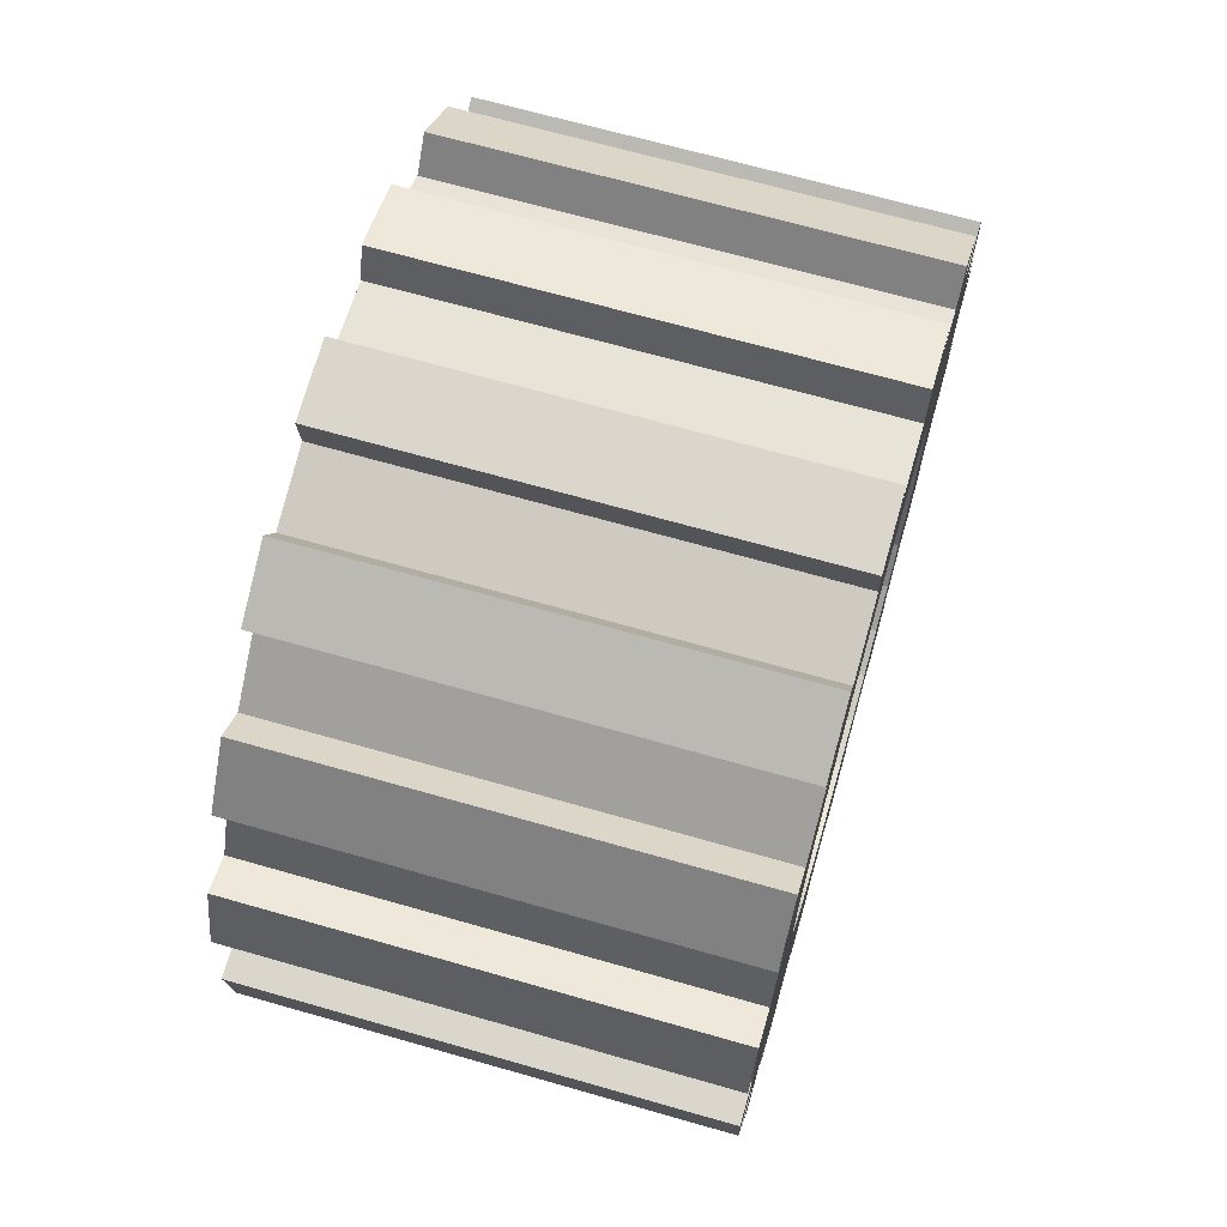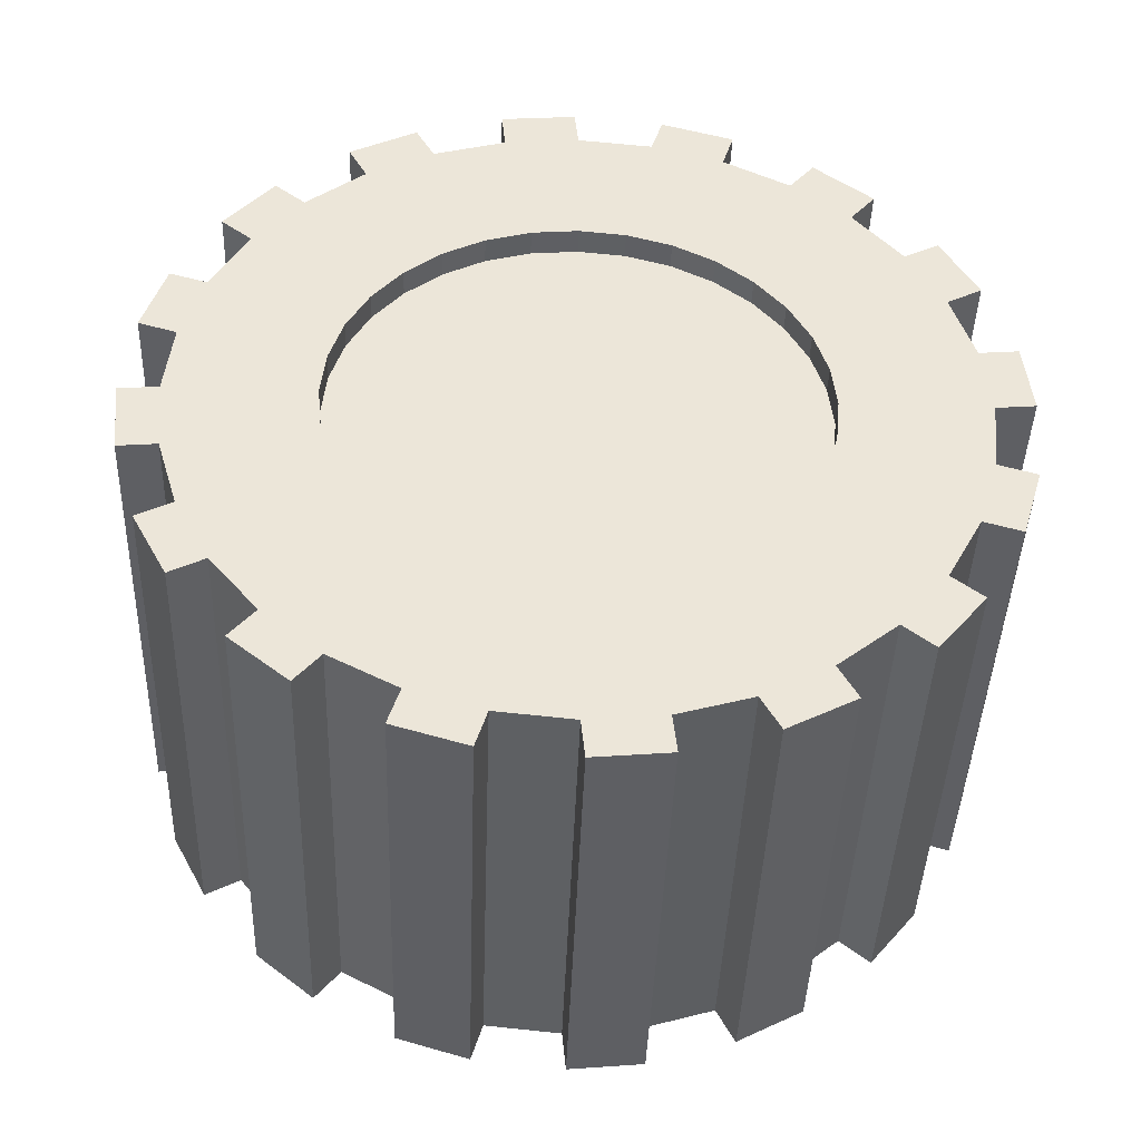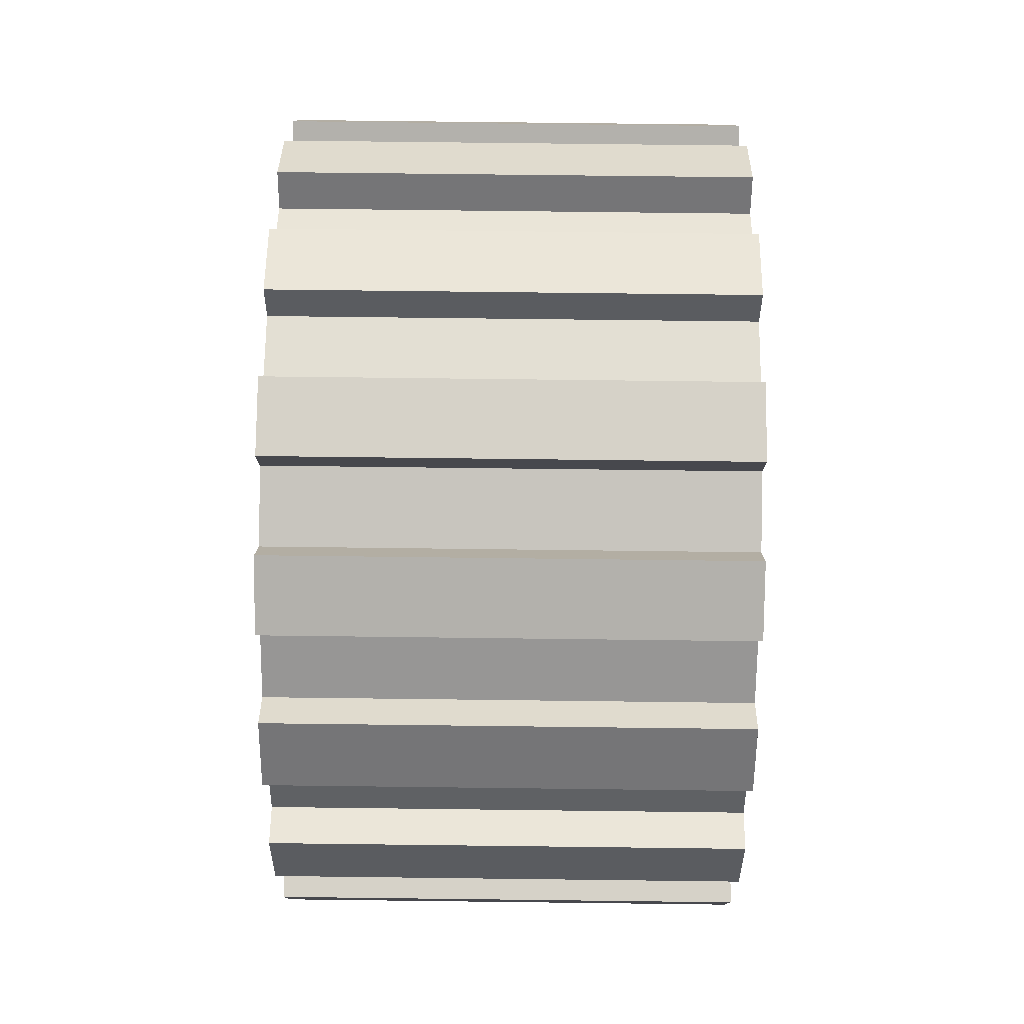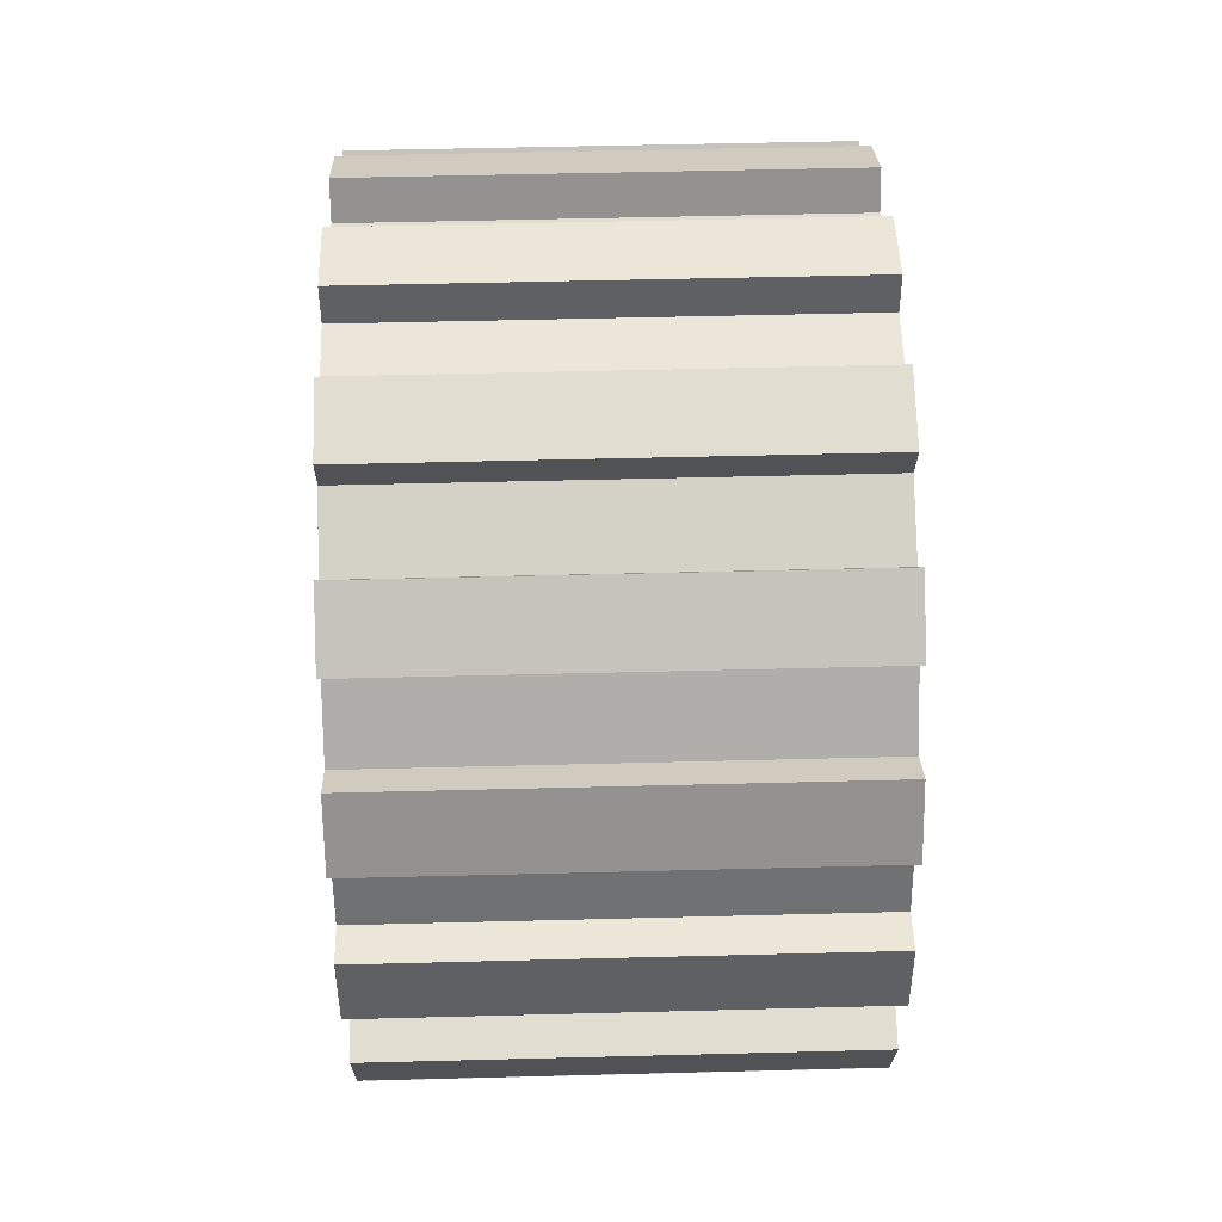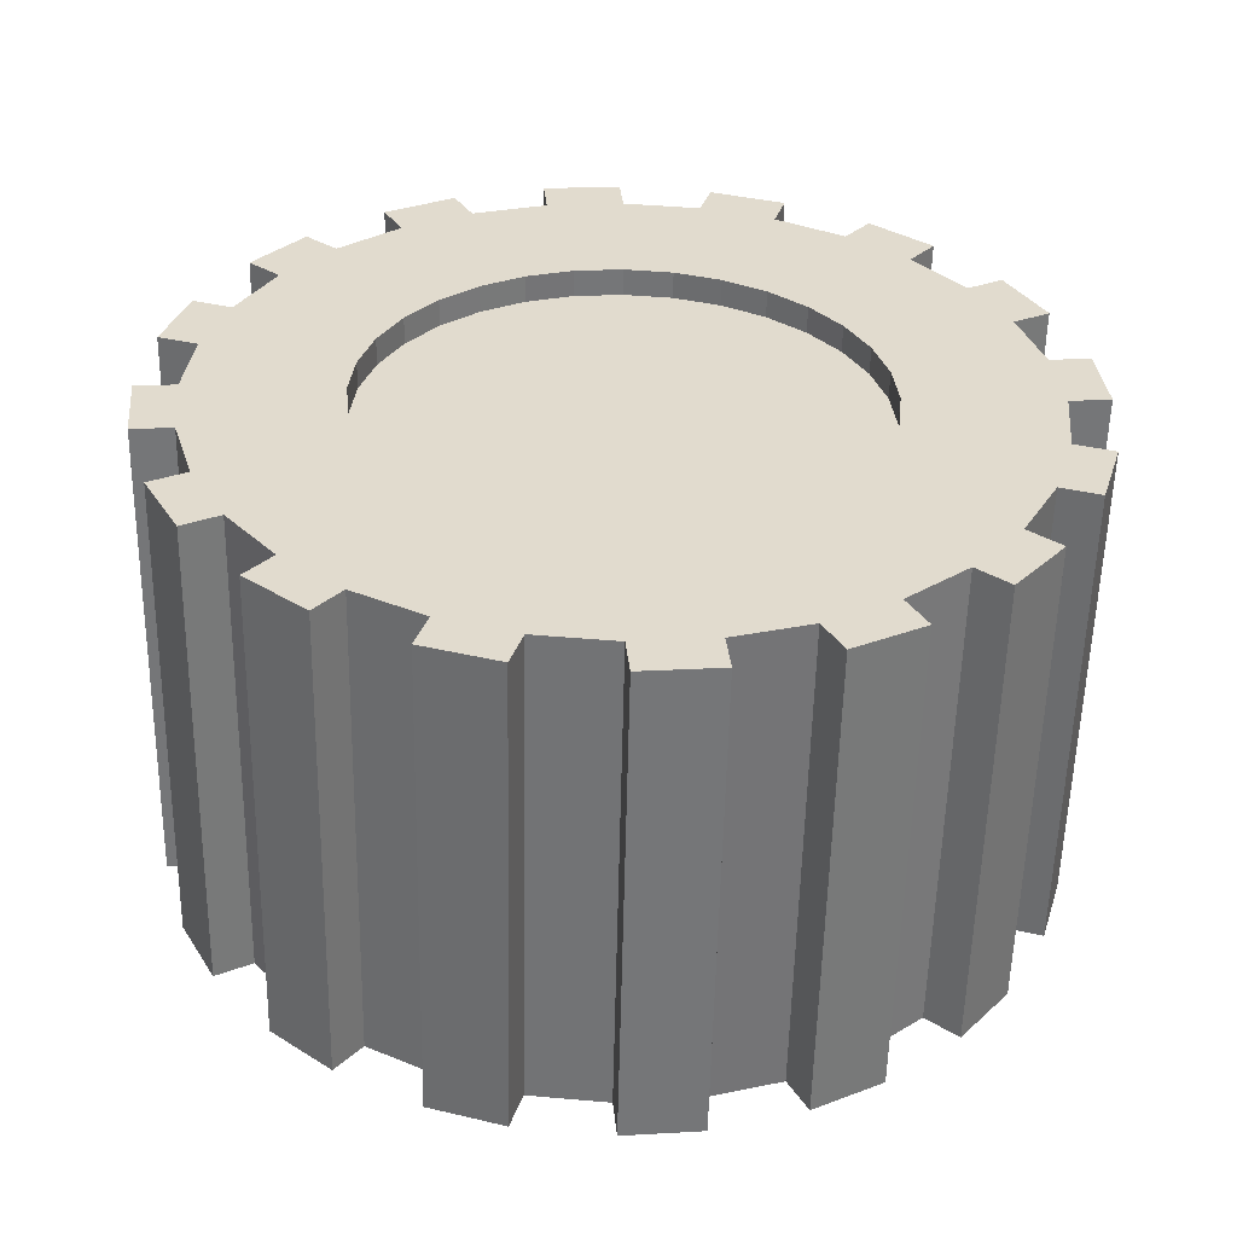
<metadata>
{"format":"obj","ext":"obj","renderer":"f3d","projection":"perspective","resolution":1024,"background":"white","views":[{"elev":67.7,"azim":-164.0,"up":"+Y"},{"elev":-43.0,"azim":-92.0,"up":"+Z"},{"elev":72.7,"azim":-179.3,"up":"+Y"},{"elev":51.9,"azim":-1.6,"up":"+Z"},{"elev":-56.5,"azim":-91.2,"up":"+Z"}]}
</metadata>
<code>
o FrontWheelLeft_Cylinder.008
v -8.147 1e-06 -8.33
v 8.147 1e-06 -8.33
v -8.147 -1.625 -8.17
v 8.147 -1.625 -8.17
v -8.147 -3.188 -7.696
v 8.147 -3.188 -7.696
v -8.147 -4.628 -6.926
v 8.147 -4.628 -6.926
v -8.147 -5.89 -5.89
v 8.147 -5.89 -5.89
v -8.147 -6.926 -4.628
v 8.147 -6.926 -4.628
v -8.147 -7.696 -3.188
v 8.147 -7.696 -3.188
v -8.147 -8.17 -1.625
v 8.147 -8.17 -1.625
v -8.147 -8.33 0
v 8.147 -8.33 0
v -8.147 -8.17 1.625
v 8.147 -8.17 1.625
v -8.147 -7.696 3.188
v 8.147 -7.696 3.188
v -8.147 -6.926 4.628
v 8.147 -6.926 4.628
v -8.147 -5.89 5.89
v 8.147 -5.89 5.89
v -8.147 -4.628 6.926
v 8.147 -4.628 6.926
v -8.147 -3.188 7.696
v 8.147 -3.188 7.696
v -8.147 -1.625 8.17
v 8.147 -1.625 8.17
v -8.147 1e-06 8.33
v 8.147 1e-06 8.33
v -8.147 1.625 8.17
v 8.147 1.625 8.17
v -8.147 3.188 7.696
v 8.147 3.188 7.696
v -8.147 4.628 6.926
v 8.147 4.628 6.926
v -8.147 5.89 5.89
v 8.147 5.89 5.89
v -8.147 6.926 4.628
v 8.147 6.926 4.628
v -8.147 7.696 3.188
v 8.147 7.696 3.188
v -8.147 8.17 1.625
v 8.147 8.17 1.625
v -8.147 8.33 -0
v 8.147 8.33 -0
v -8.147 8.17 -1.625
v 8.147 8.17 -1.625
v -8.147 7.696 -3.188
v 8.147 7.696 -3.188
v -8.147 6.926 -4.628
v 8.147 6.926 -4.628
v -8.147 5.89 -5.89
v 8.147 5.89 -5.89
v -8.147 4.628 -6.926
v 8.147 4.628 -6.926
v -8.147 3.188 -7.696
v 8.147 3.188 -7.696
v -8.147 1.625 -8.17
v 8.147 1.625 -8.17
v -8.147 0 -13.39
v -8.147 -2.612 -13.13
v 8.147 -2.612 -13.13
v 8.147 -0 -13.39
v -8.147 -5.124 -12.37
v 8.147 -5.124 -12.37
v -8.147 -7.44 -11.13
v 8.147 -7.44 -11.13
v -8.147 -9.469 -9.469
v 8.147 -9.469 -9.469
v -8.147 -11.13 -7.44
v 8.147 -11.13 -7.44
v -8.147 -12.37 -5.124
v 8.147 -12.37 -5.124
v -8.147 -13.13 -2.612
v 8.147 -13.13 -2.612
v -8.147 -13.39 1e-06
v 8.147 -13.39 1e-06
v -8.147 -13.13 2.612
v 8.147 -13.13 2.612
v -8.147 -12.37 5.124
v 8.147 -12.37 5.124
v -8.147 -11.13 7.44
v 8.147 -11.13 7.44
v -8.147 -9.469 9.469
v 8.147 -9.469 9.469
v -8.147 -7.439 11.13
v 8.147 -7.44 11.13
v -8.147 -5.124 12.37
v 8.147 -5.124 12.37
v -8.147 -2.612 13.13
v 8.147 -2.612 13.13
v -8.147 2e-06 13.39
v 8.147 1e-06 13.39
v -8.147 2.612 13.13
v 8.147 2.612 13.13
v -8.147 5.124 12.37
v 8.147 5.124 12.37
v -8.147 7.44 11.13
v 8.147 7.44 11.13
v -8.147 9.469 9.469
v 8.147 9.469 9.469
v -8.147 11.13 7.44
v 8.147 11.13 7.44
v -8.147 12.37 5.124
v 8.147 12.37 5.124
v -8.147 13.13 2.612
v 8.147 13.13 2.612
v -8.147 13.39 -0
v 8.147 13.39 -0
v -8.147 13.13 -2.612
v 8.147 13.13 -2.612
v -8.147 12.37 -5.124
v 8.147 12.37 -5.124
v -8.147 11.13 -7.439
v 8.147 11.13 -7.439
v -8.147 9.469 -9.469
v 8.147 9.469 -9.469
v -8.147 7.44 -11.13
v 8.147 7.44 -11.13
v -8.147 5.124 -12.37
v 8.147 5.124 -12.37
v -8.147 2.612 -13.13
v 8.147 2.612 -13.13
v 7.228 1e-06 -8.33
v 7.228 -1.625 -8.17
v -7.228 -1.625 -8.17
v -7.228 -6e-06 -8.33
v 7.228 -3.188 -7.696
v -7.228 -3.188 -7.696
v 7.228 -4.628 -6.926
v -7.228 -4.628 -6.926
v 7.228 -5.89 -5.89
v -7.228 -5.89 -5.89
v 7.228 -6.926 -4.628
v -7.228 -6.926 -4.628
v 7.228 -7.696 -3.188
v -7.228 -7.696 -3.188
v 7.228 -8.17 -1.625
v -7.228 -8.17 -1.625
v 7.228 -8.33 0
v -7.228 -8.33 0
v 7.228 -8.17 1.625
v -7.228 -8.17 1.625
v 7.228 -7.696 3.188
v -7.228 -7.696 3.188
v 7.228 -6.926 4.628
v -7.228 -6.926 4.628
v 7.228 -5.89 5.89
v -7.228 -5.89 5.89
v 7.228 -4.628 6.926
v -7.228 -4.628 6.926
v 7.228 -3.188 7.696
v -7.228 -3.188 7.696
v 7.228 -1.625 8.17
v -7.228 -1.625 8.17
v 7.228 1e-06 8.33
v -7.228 -6e-06 8.33
v 7.228 1.625 8.17
v -7.228 1.625 8.17
v 7.228 3.188 7.696
v -7.228 3.188 7.696
v 7.228 4.628 6.926
v -7.228 4.628 6.926
v 7.228 5.89 5.89
v -7.228 5.89 5.89
v 7.228 6.926 4.628
v -7.228 6.926 4.628
v 7.228 7.696 3.188
v -7.228 7.696 3.188
v 7.228 8.17 1.625
v -7.228 8.17 1.625
v 7.228 8.33 -0
v -7.228 8.33 -0
v 7.228 8.17 -1.625
v -7.228 8.17 -1.625
v 7.228 7.696 -3.188
v -7.228 7.696 -3.188
v 7.228 6.926 -4.628
v -7.228 6.926 -4.628
v 7.228 5.89 -5.89
v -7.228 5.89 -5.89
v 7.228 4.628 -6.926
v -7.228 4.628 -6.926
v 7.228 3.188 -7.696
v -7.228 3.188 -7.696
v 7.228 1.625 -8.17
v -7.228 1.625 -8.17
v -8.147 -0.1345 -14.76
v -8.147 -2.747 -14.5
v 8.147 -2.747 -14.5
v 8.147 -0.1345 -14.76
v 8.147 -5.771 -13.58
v -8.147 -5.771 -13.58
v -8.147 -8.086 -12.34
v 8.147 -8.086 -12.34
v 8.147 -10.53 -10.34
v -8.147 -10.53 -10.34
v -8.147 -12.19 -8.31
v 8.147 -12.19 -8.31
v 8.147 -13.68 -5.523
v -8.147 -13.68 -5.523
v -8.147 -14.45 -3.011
v 8.147 -14.45 -3.011
v 8.147 -14.76 0.1345
v -8.147 -14.76 0.1345
v -8.147 -14.5 2.747
v 8.147 -14.5 2.747
v 8.147 -13.58 5.771
v -8.147 -13.58 5.771
v -8.147 -12.34 8.086
v 8.147 -12.34 8.086
v 8.147 -10.34 10.53
v -8.147 -10.34 10.53
v -8.147 -8.31 12.19
v 8.147 -8.31 12.19
v 8.147 -5.523 13.68
v -8.147 -5.523 13.68
v -8.147 -3.011 14.45
v 8.147 -3.011 14.45
v 8.147 0.1345 14.76
v -8.147 0.1345 14.76
v -8.147 2.747 14.5
v 8.147 2.747 14.5
v 8.147 5.771 13.58
v -8.147 5.771 13.58
v -8.147 8.086 12.34
v 8.147 8.086 12.34
v 8.147 10.53 10.34
v -8.147 10.53 10.34
v -8.147 12.19 8.31
v 8.147 12.19 8.31
v 8.147 13.68 5.523
v -8.147 13.68 5.523
v -8.147 14.45 3.011
v 8.147 14.45 3.011
v 8.147 14.76 -0.1345
v -8.147 14.76 -0.1345
v -8.147 14.5 -2.747
v 8.147 14.5 -2.747
v 8.147 13.58 -5.771
v -8.147 13.58 -5.771
v -8.147 12.34 -8.086
v 8.147 12.34 -8.086
v 8.147 10.34 -10.53
v -8.147 10.34 -10.53
v -8.147 8.31 -12.19
v 8.147 8.31 -12.19
v 8.147 5.523 -13.68
v -8.147 5.523 -13.68
v -8.147 3.011 -14.45
v 8.147 3.011 -14.45
v 7.228 3e-06 -8.33
v 7.228 -1.625 -8.17
v -7.228 -1.625 -8.17
v -7.228 -8e-06 -8.33
v 7.228 -3.188 -7.696
v -7.228 -3.188 -7.696
v 7.228 -4.628 -6.926
v -7.228 -4.628 -6.926
v 7.228 -5.89 -5.89
v -7.228 -5.89 -5.89
v 7.228 -6.926 -4.628
v -7.228 -6.926 -4.628
v 7.228 -7.696 -3.188
v -7.228 -7.696 -3.188
v 7.228 -8.17 -1.625
v -7.228 -8.17 -1.625
v 7.228 -8.33 0
v -7.228 -8.33 0
v 7.228 -8.17 1.625
v -7.228 -8.17 1.625
v 7.228 -7.696 3.188
v -7.228 -7.696 3.188
v 7.228 -6.926 4.628
v -7.228 -6.926 4.628
v 7.228 -5.89 5.89
v -7.228 -5.89 5.89
v 7.228 -4.628 6.926
v -7.228 -4.628 6.926
v 7.228 -3.188 7.696
v -7.228 -3.188 7.696
v 7.228 -1.625 8.17
v -7.228 -1.625 8.17
v 7.228 3e-06 8.33
v -7.228 -8e-06 8.33
v 7.228 1.625 8.17
v -7.228 1.625 8.17
v 7.228 3.188 7.696
v -7.228 3.188 7.696
v 7.228 4.628 6.926
v -7.228 4.628 6.926
v 7.228 5.89 5.89
v -7.228 5.89 5.89
v 7.228 6.926 4.628
v -7.228 6.926 4.628
v 7.228 7.696 3.188
v -7.228 7.696 3.188
v 7.228 8.17 1.625
v -7.228 8.17 1.625
v 7.228 8.33 -0
v -7.228 8.33 -0
v 7.228 8.17 -1.625
v -7.228 8.17 -1.625
v 7.228 7.696 -3.188
v -7.228 7.696 -3.188
v 7.228 6.926 -4.628
v -7.228 6.926 -4.628
v 7.228 5.89 -5.89
v -7.228 5.89 -5.89
v 7.228 4.628 -6.926
v -7.228 4.628 -6.926
v 7.228 3.188 -7.696
v -7.228 3.188 -7.696
v 7.228 1.625 -8.17
v -7.228 1.625 -8.17
f 102 104 232 229
f 66 67 70 69
f 67 66 194 195
f 71 72 74 73
f 103 101 230 231
f 75 76 78 77
f 120 119 247 248
f 79 80 82 81
f 65 68 196 193
f 83 84 86 85
f 101 102 229 230
f 87 88 90 89
f 118 120 248 245
f 91 92 94 93
f 68 67 195 196
f 95 96 98 97
f 84 83 211 212
f 99 100 102 101
f 119 117 246 247
f 103 104 106 105
f 66 65 193 194
f 107 108 110 109
f 82 84 212 209
f 111 112 114 113
f 117 118 245 246
f 115 116 118 117
f 83 81 210 211
f 119 120 122 121
f 100 99 227 228
f 123 124 126 125
f 51 53 181 179
f 81 82 209 210
f 127 128 68 65
f 26 24 152 154
f 3 1 65 66
f 2 4 67 68
f 5 3 66 69
f 4 6 70 67
f 7 5 69 71
f 6 8 72 70
f 9 7 71 73
f 8 10 74 72
f 11 9 73 75
f 10 12 76 74
f 13 11 75 77
f 12 14 78 76
f 15 13 77 79
f 14 16 80 78
f 17 15 79 81
f 16 18 82 80
f 19 17 81 83
f 18 20 84 82
f 21 19 83 85
f 20 22 86 84
f 23 21 85 87
f 22 24 88 86
f 25 23 87 89
f 24 26 90 88
f 27 25 89 91
f 26 28 92 90
f 29 27 91 93
f 28 30 94 92
f 31 29 93 95
f 30 32 96 94
f 33 31 95 97
f 32 34 98 96
f 35 33 97 99
f 34 36 100 98
f 37 35 99 101
f 36 38 102 100
f 39 37 101 103
f 38 40 104 102
f 41 39 103 105
f 40 42 106 104
f 43 41 105 107
f 42 44 108 106
f 45 43 107 109
f 44 46 110 108
f 47 45 109 111
f 46 48 112 110
f 49 47 111 113
f 48 50 114 112
f 51 49 113 115
f 50 52 116 114
f 53 51 115 117
f 52 54 118 116
f 55 53 117 119
f 54 56 120 118
f 57 55 119 121
f 56 58 122 120
f 59 57 121 123
f 58 60 124 122
f 61 59 123 125
f 60 62 126 124
f 63 61 125 127
f 62 64 128 126
f 1 63 127 65
f 64 2 68 128
f 25 27 155 153
f 54 52 180 182
f 28 26 154 156
f 53 55 183 181
f 27 29 157 155
f 1 3 130 129
f 56 54 182 184
f 30 28 156 158
f 4 2 132 131
f 55 57 185 183
f 29 31 159 157
f 3 5 133 130
f 58 56 184 186
f 32 30 158 160
f 6 4 131 134
f 57 59 187 185
f 31 33 161 159
f 5 7 135 133
f 60 58 186 188
f 34 32 160 162
f 8 6 134 136
f 59 61 189 187
f 33 35 163 161
f 7 9 137 135
f 62 60 188 190
f 36 34 162 164
f 10 8 136 138
f 61 63 191 189
f 35 37 165 163
f 9 11 139 137
f 64 62 190 192
f 38 36 164 166
f 12 10 138 140
f 63 1 129 191
f 37 39 167 165
f 11 13 141 139
f 2 64 192 132
f 40 38 166 168
f 14 12 140 142
f 39 41 169 167
f 13 15 143 141
f 42 40 168 170
f 16 14 142 144
f 41 43 171 169
f 15 17 145 143
f 44 42 170 172
f 18 16 144 146
f 43 45 173 171
f 17 19 147 145
f 46 44 172 174
f 20 18 146 148
f 45 47 175 173
f 19 21 149 147
f 48 46 174 176
f 22 20 148 150
f 47 49 177 175
f 21 23 151 149
f 50 48 176 178
f 24 22 150 152
f 49 51 179 177
f 23 25 153 151
f 52 50 178 180
f 193 196 195 194
f 198 197 200 199
f 202 201 204 203
f 206 205 208 207
f 210 209 212 211
f 214 213 216 215
f 218 217 220 219
f 222 221 224 223
f 226 225 228 227
f 230 229 232 231
f 234 233 236 235
f 238 237 240 239
f 242 241 244 243
f 246 245 248 247
f 250 249 252 251
f 254 253 256 255
f 85 86 213 214
f 104 103 231 232
f 87 85 214 215
f 121 122 249 250
f 86 88 216 213
f 69 70 197 198
f 123 121 250 251
f 88 87 215 216
f 71 69 198 199
f 122 124 252 249
f 105 106 233 234
f 70 72 200 197
f 124 123 251 252
f 107 105 234 235
f 72 71 199 200
f 106 108 236 233
f 89 90 217 218
f 108 107 235 236
f 91 89 218 219
f 125 126 253 254
f 90 92 220 217
f 73 74 201 202
f 127 125 254 255
f 92 91 219 220
f 75 73 202 203
f 126 128 256 253
f 109 110 237 238
f 74 76 204 201
f 128 127 255 256
f 111 109 238 239
f 76 75 203 204
f 110 112 240 237
f 93 94 221 222
f 112 111 239 240
f 95 93 222 223
f 94 96 224 221
f 77 78 205 206
f 96 95 223 224
f 79 77 206 207
f 113 114 241 242
f 78 80 208 205
f 115 113 242 243
f 80 79 207 208
f 114 116 244 241
f 97 98 225 226
f 116 115 243 244
f 99 97 226 227
f 98 100 228 225
f 259 260 320 318 316 314 312 310 308 306 304 302 300 298 296 294 292 290 288 286 284 282 280 278 276 274 272 270 268 266 264 262
f 257 258 261 263 265 267 269 271 273 275 277 279 281 283 285 287 289 291 293 295 297 299 301 303 305 307 309 311 313 315 317 319

</code>
